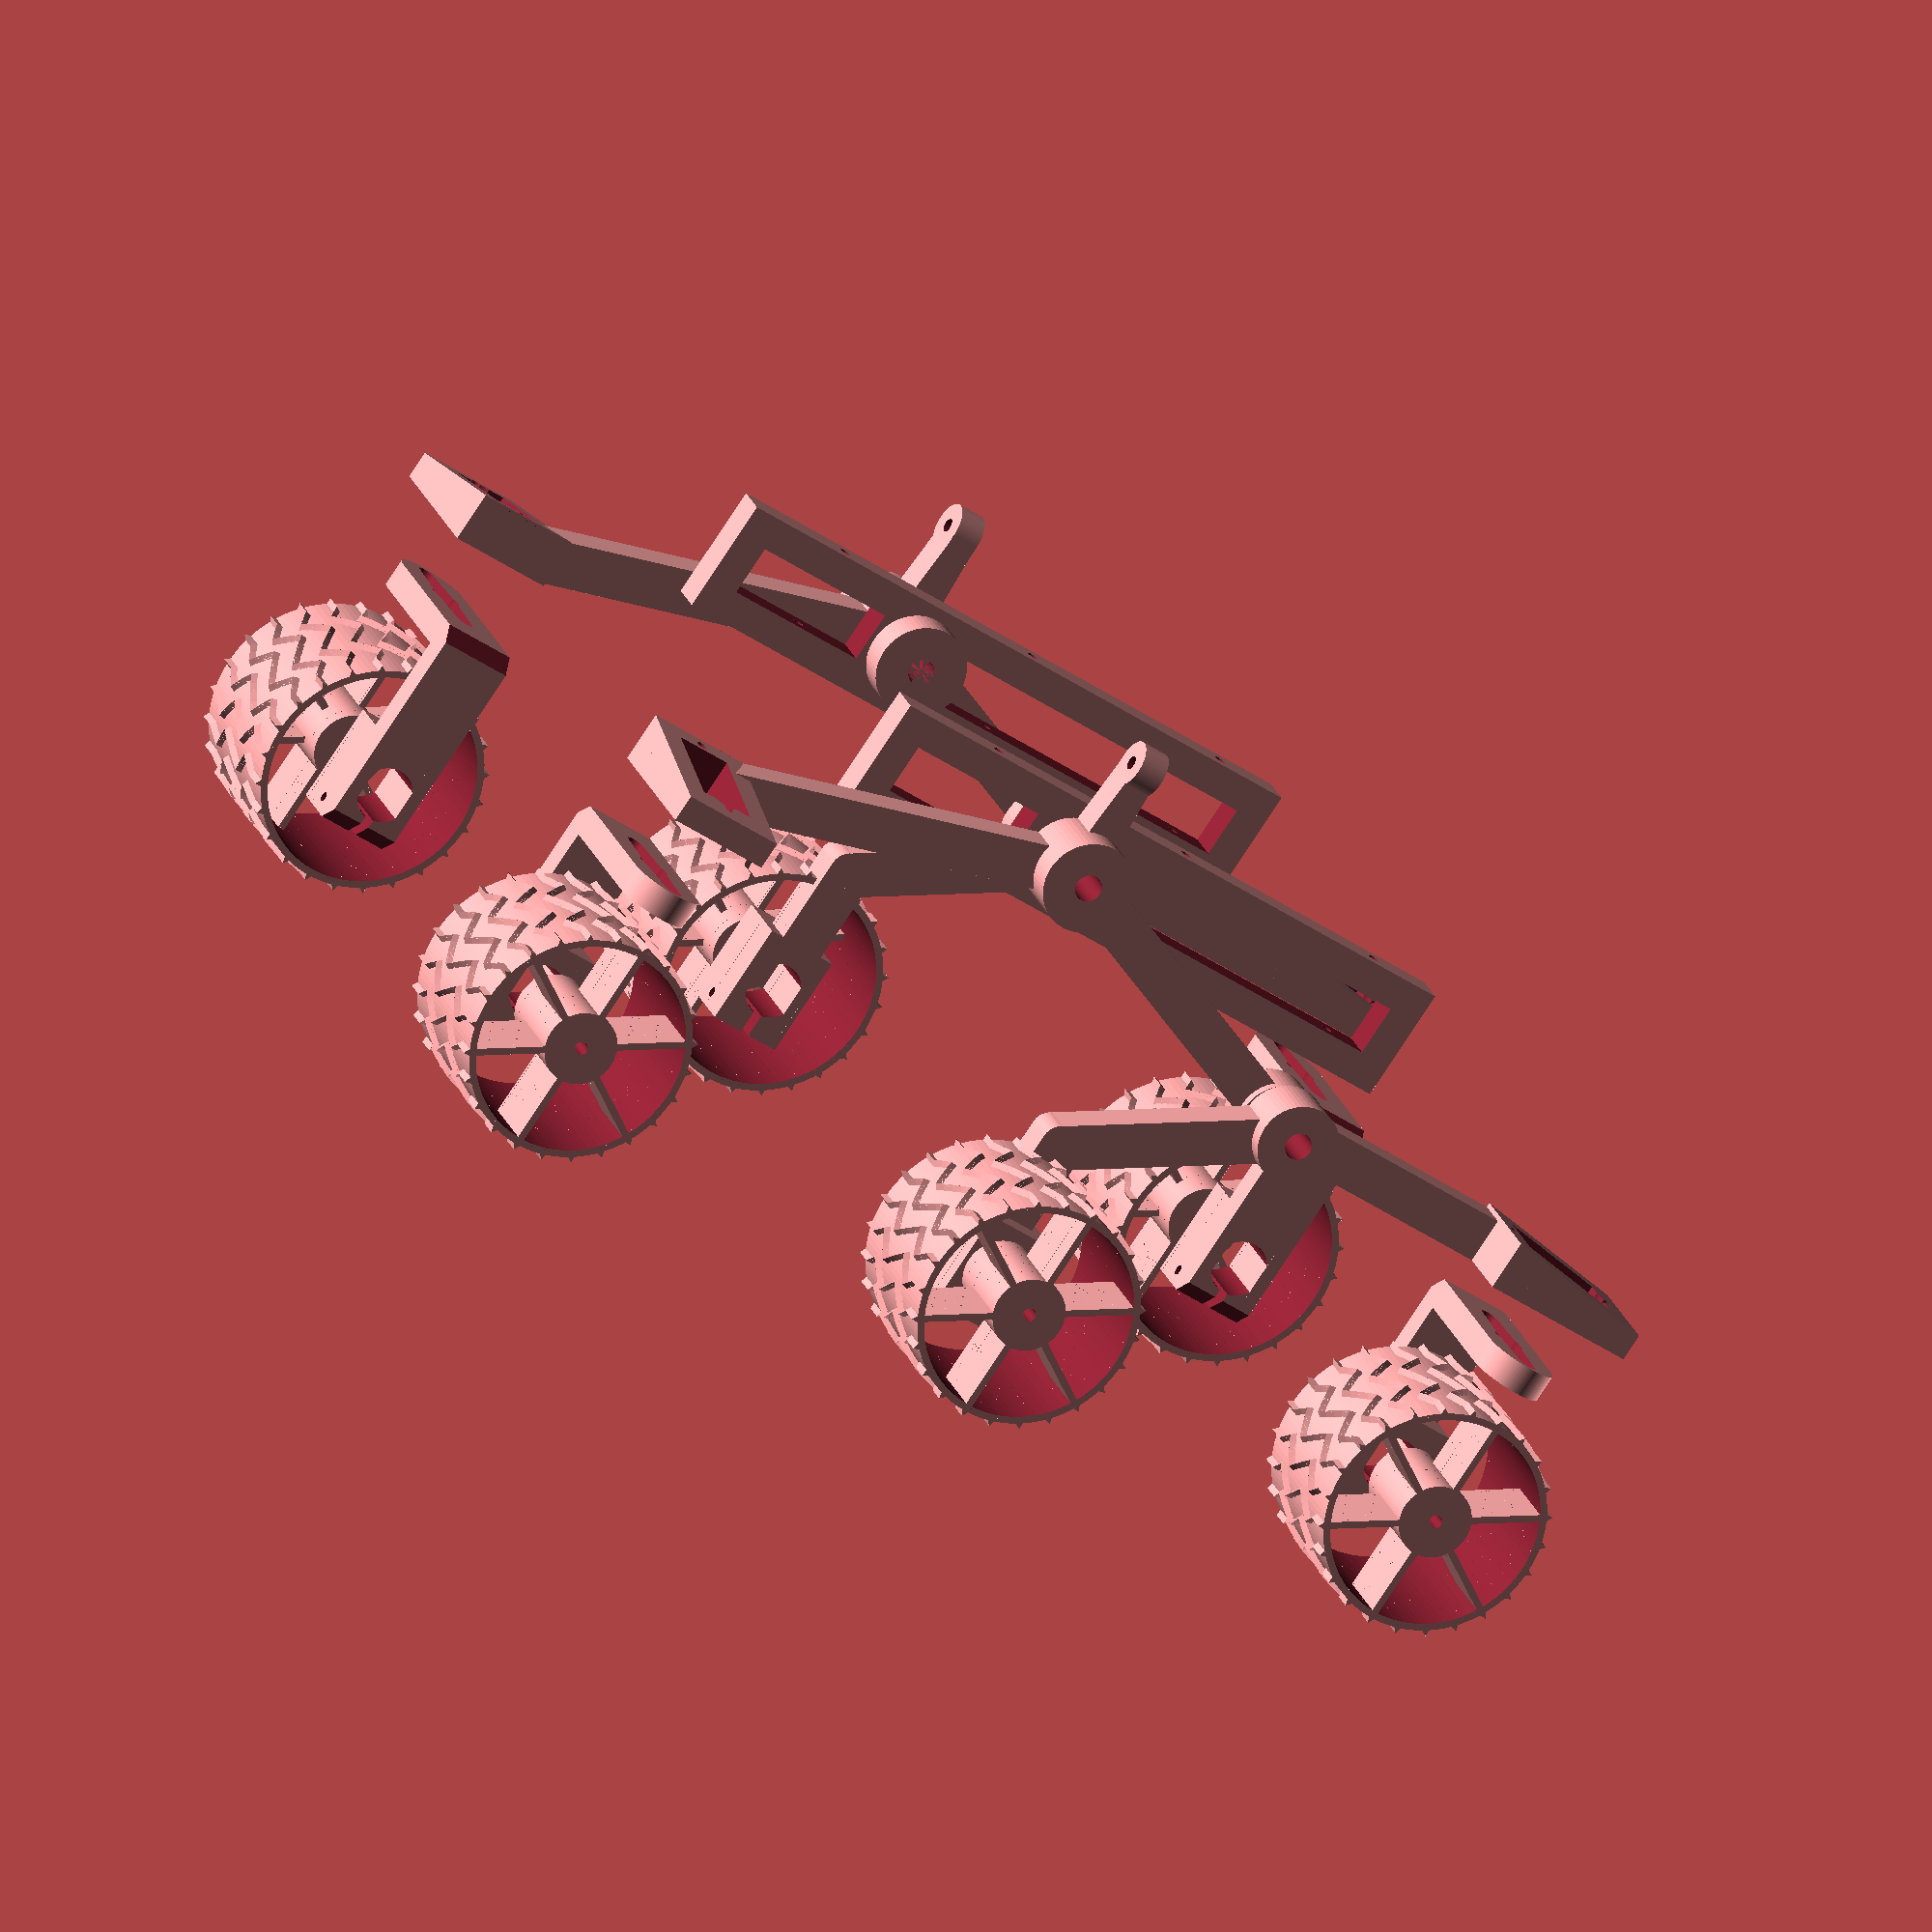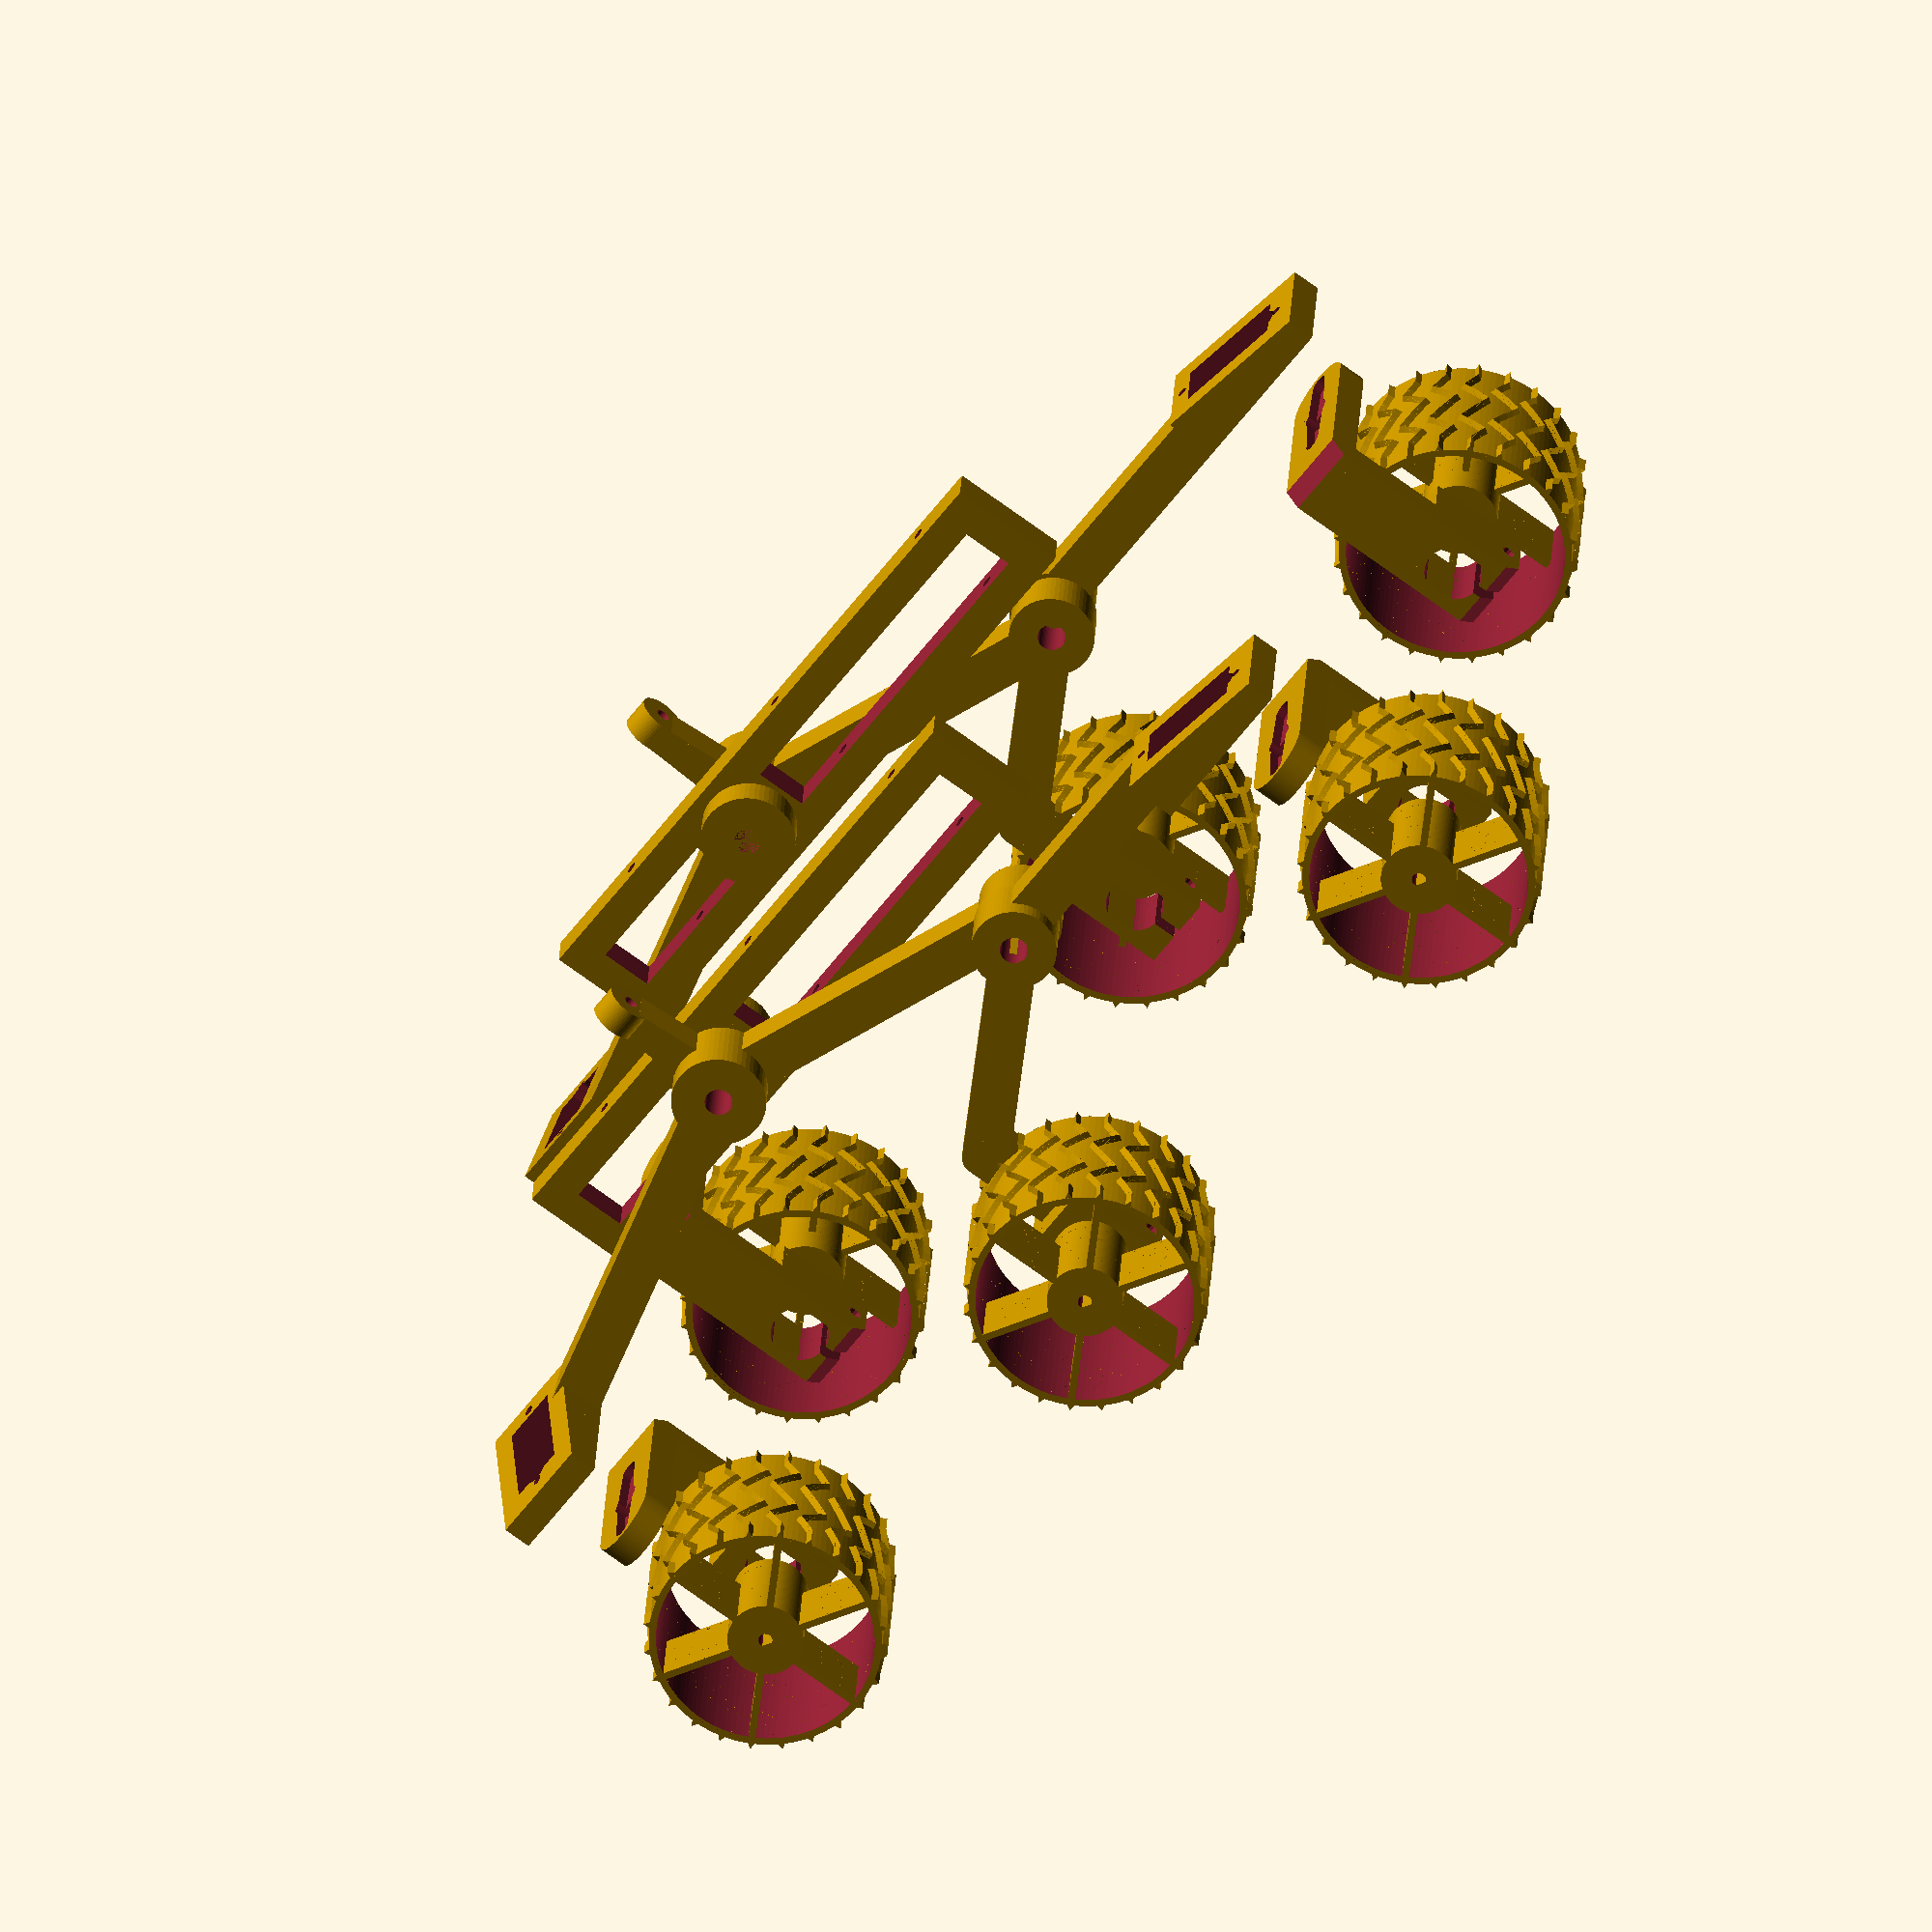
<openscad>
rotate([0,90,0])
{
rotate([0,0,15])front();
translate([75,30.5,17])rotate([-90,0,180])rear();

translate([79,-87,-14])rotate([0,0,-90])wheelbracket();
translate([79,141,-14])rotate([0,0,-90])wheelbracket();

translate([79,-87,33])rotate([180,0,0])wheel();
translate([79,141,33])rotate([180,0,0])wheel();
translate([79,26,51])rotate([180,0,0])wheel();

translate([-12.5,0,-2])rotate([0,180,-90])chassis();

translate([0,0,-124])mirror([0,0,1]){
rotate([0,0,15])front();
translate([75,30.5,17])rotate([-90,0,180])rear();

translate([79,-87,-14])rotate([0,0,-90])wheelbracket();
translate([79,141,-14])rotate([0,0,-90])wheelbracket();

translate([79,-87,33])rotate([180,0,0])wheel();
translate([79,141,33])rotate([180,0,0])wheel();
translate([79,26,51])rotate([180,0,0])wheel();

translate([-12.5,0,-2])rotate([0,180,-90])chassis();
}
}

module front(){
$fn=60;

translate([5,-82.5,0])rotate([0,-90,-15])
translate([16.5,-9.5,0])
servo_bracket();

translate([-5,-82.5,0])cube([10,78.5,8]);

difference(){
cylinder(d=20,h=15);
translate([0,0,-1])cylinder(d=5.9,h=17);
}

rotate([0,0,145])
translate([-5,-70,0])cube([10,64.5,8]);

rotate([0,0,145])translate([0,-75,0])
difference(){
cylinder(d=18,h=10);
translate([0,0,-1])cylinder(d=5.9,h=12);
}

rotate([0,0,75]) translate([0,6,0])
linear_extrude(height=8)
polygon([[-4,0],[4,0],[3,17.5],[-3,17.5]]);

rotate([0,0,75]) translate([-3,19,0])
cube([6,7,1.5]);

translate([-1,0.25,5])rotate([0,0,75]) 
translate([0,25,0])rotate([0,90,0])
difference(){
cylinder(d=10,h=6,center=true);
cylinder(d=3,h=7,center=true);
}
}

module rear(){
rotate([90,-90,0])translate([4,5,-6])wheel_bracket();
$fn=60;

translate([4,-2,-1])cube([21,8,10]);
translate([25,6,5])rotate([90,0,0])
cylinder(d=8,h=8);
translate([20.35,-2,1])rotate([0,60,0])
translate([-1.5,0,0])cube([49,8,10]);
difference(){
translate([50,-6,-40])rotate([-90,0,0])
cylinder(d=18,h=12);
translate([50,-10,-40])rotate([-90,0,0])
cylinder(d=5.9,h=20);
}
translate([47,0,-45])
rotate([0,90,0])
{
    translate([-1,-2,-1])cube([47,8,10]);
    translate([62,-5.5,-1])rotate([0,0,0])
    servo_bracket();
}

module wheel_bracket(){
    difference(){
translate([-8,-11,0])cube([16,22,15]);
difference(){
    translate([0,0,-1])cylinder(d=12.2,h=25,$fn=60);
    translate([6.1,0,-1])cube([2,16,40],center=true);
    translate([-6.1,0,-1])cube([2,16,40],center=true);
}
//translate([0,14,-15])rotate([45,0,0])cube(30,center=true);
translate([-1,0,-1])cube([2,22,25]);
translate([-9,8,7.5])rotate([0,90,0])
cylinder(d=2.2,h=21,$fn=12);
translate([-9,8,7.5])rotate([0,90,0])
cylinder(d=2.8,h=10,$fn=12);
}
}
}

module servo_bracket(){
difference(){
union(){
translate([1,0,2.5])cube([35,23,5],center=true);
translate([0,11.5,3])
rotate([90,0,0])linear_extrude(height=23)
polygon([[-16.5,0],[18.5,2],[18.5,3],[-16.5,8]]);
translate([13.75,0,0])cylinder(d=8,h=2,$fn=60);
}
cube([23.4,12.4,50],center=true);
translate([13.75,0,-1])cylinder(d=2.2,h=50,$fn=30);
translate([-13.75,0,-1])cylinder(d=2.2,h=50,$fn=30);
translate([10,0,0])cylinder(d=6,h=12,$fn=60);
}
}
module wheelbracket(){
difference(){
translate([-8,-11,0])cube([16,22,15]);
difference(){
    translate([0,0,-1])cylinder(d=12.2,h=25,$fn=60);
    translate([6.1,0,-1])cube([2,16,40],center=true);
    translate([-6.1,0,-1])cube([2,16,40],center=true);
}
translate([0,14,-15])rotate([45,0,0])cube(30,center=true);
translate([-1,0,-1])cube([2,22,25]);
translate([-9,8,7.5])rotate([0,90,0])
cylinder(d=2.2,h=21,$fn=12);
translate([-9,8,7.5])rotate([0,90,0])
cylinder(d=2.8,h=10,$fn=12);
}

difference(){
union(){
translate([-8,-38,0])cube([16,31,6]);
translate([-8,-38,0])cube([16,6,37]);
translate([0,-32,37])rotate([90,0,0])
cylinder(d=16,h=6,$fn=120);
}
translate([0,-56,0])rotate([45,0,0])cube(30,center=true);
translate([0,-31,28])rotate([90,0,0])
cylinder(d=6.8,h=8,$fn=40);
translate([0,-31,38])rotate([90,0,0])
cylinder(d=1.2,h=8,$fn=40);
translate([0,-31,18])rotate([90,0,0])
cylinder(d=1.2,h=8,$fn=40);
translate([0,-36,28])rotate([90,0,0])
hull(){
cylinder(d=5.5,h=7,$fn=40);
translate([0,13.7,0])cylinder(d=4,h=7,$fn=40);
translate([0,-13.7,0])cylinder(d=4,h=7,$fn=40);
}  
}
}

module wheel(){
$fn=120;
difference(){
cylinder(d=48,h=38);
translate([0,0,-1])cylinder(d=46,h=40);
}
difference(){
union()
{
for(i=[0:60:300])
{
    rotate([0,0,i])translate([3,-0.75,0])
    cube(size=[20,1.5,15]);
} 
cylinder(d=16,h=22);
}
translate([0,0,-1])cylinder(d=3,h=24);
}
rotate([0,0,30])translate([1,-2,0])
cube(size=[2,4,22]);
h=38/8;
d_ext=51.5;
giro=[0,0,-6,6,0,-6,6,0];
helice=[0,6,-12,6,6,-12,6,0];

difference(){
union(){
for (i=[0:15:105])
{
rotate([0,0,i])
for (j=[0:1:7])
{
translate([0,0,h*j])
rotate([0,0,giro[j]])
linear_extrude(height=h,twist=helice[j])
circle(d=d_ext,$fn=3);
}
}
cylinder(d=49,h=38);
}
translate([0,0,-1])cylinder(d=47,h=40);
}
}

module chassis(){
difference(){
union(){
translate([-50,0,0])cube([140,25,8]);
translate([0,12.5,0])cylinder(d=20,h=15,$fn=60);
}    
translate([0,12.5,0])cylinder(d=5.8,h=15,$fn=20);
translate([-25,-1,4])rotate([-90,0,0])
    cylinder(d=2.4,h=50,$fn=20);
translate([25,-1,4])rotate([-90,0,0])
    cylinder(d=2.4,h=50,$fn=20);
translate([75,-1,4])rotate([-90,0,0])
    cylinder(d=2.4,h=50,$fn=20);
translate([11,7,-1])cube([72,11,12]);
translate([-43,7,-1])cube([32,11,12]);
}
}

</openscad>
<views>
elev=78.5 azim=69.9 roll=326.8 proj=o view=wireframe
elev=247.1 azim=274.8 roll=127.1 proj=o view=solid
</views>
